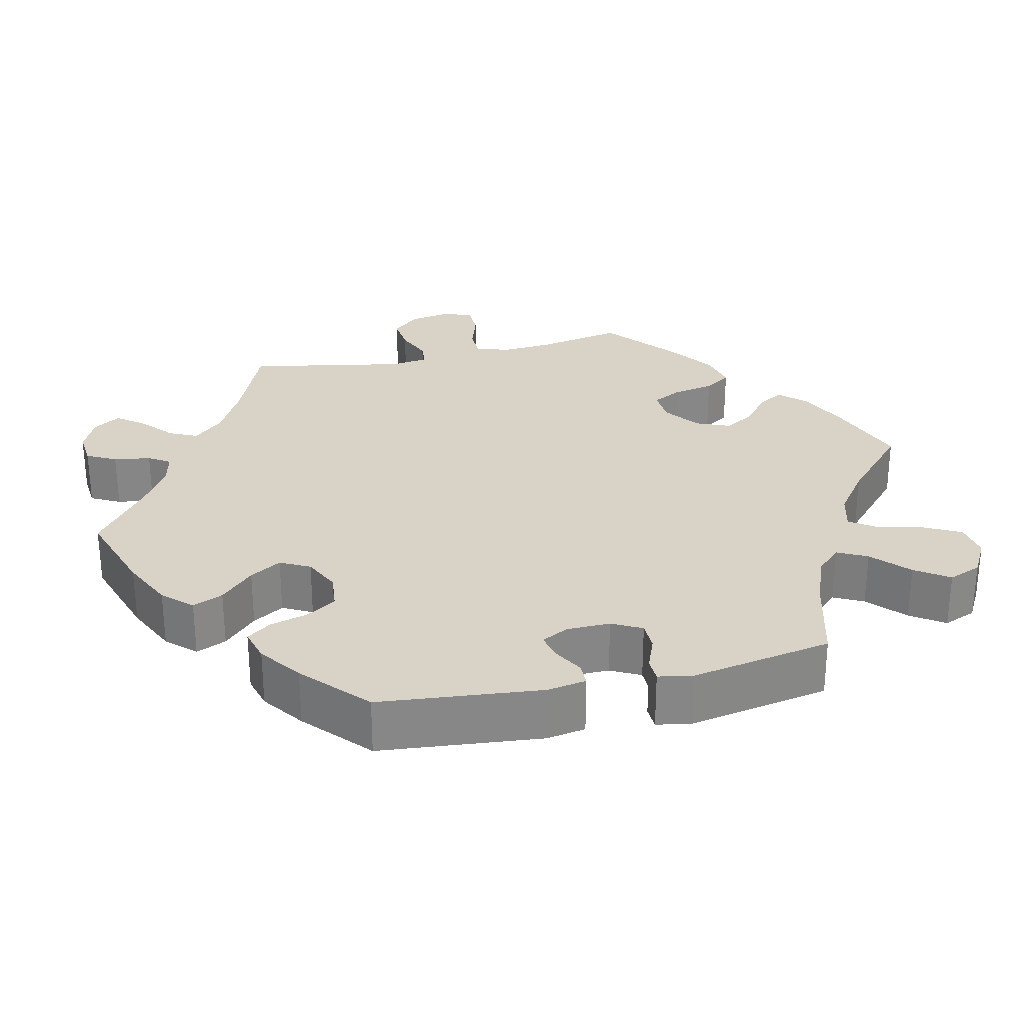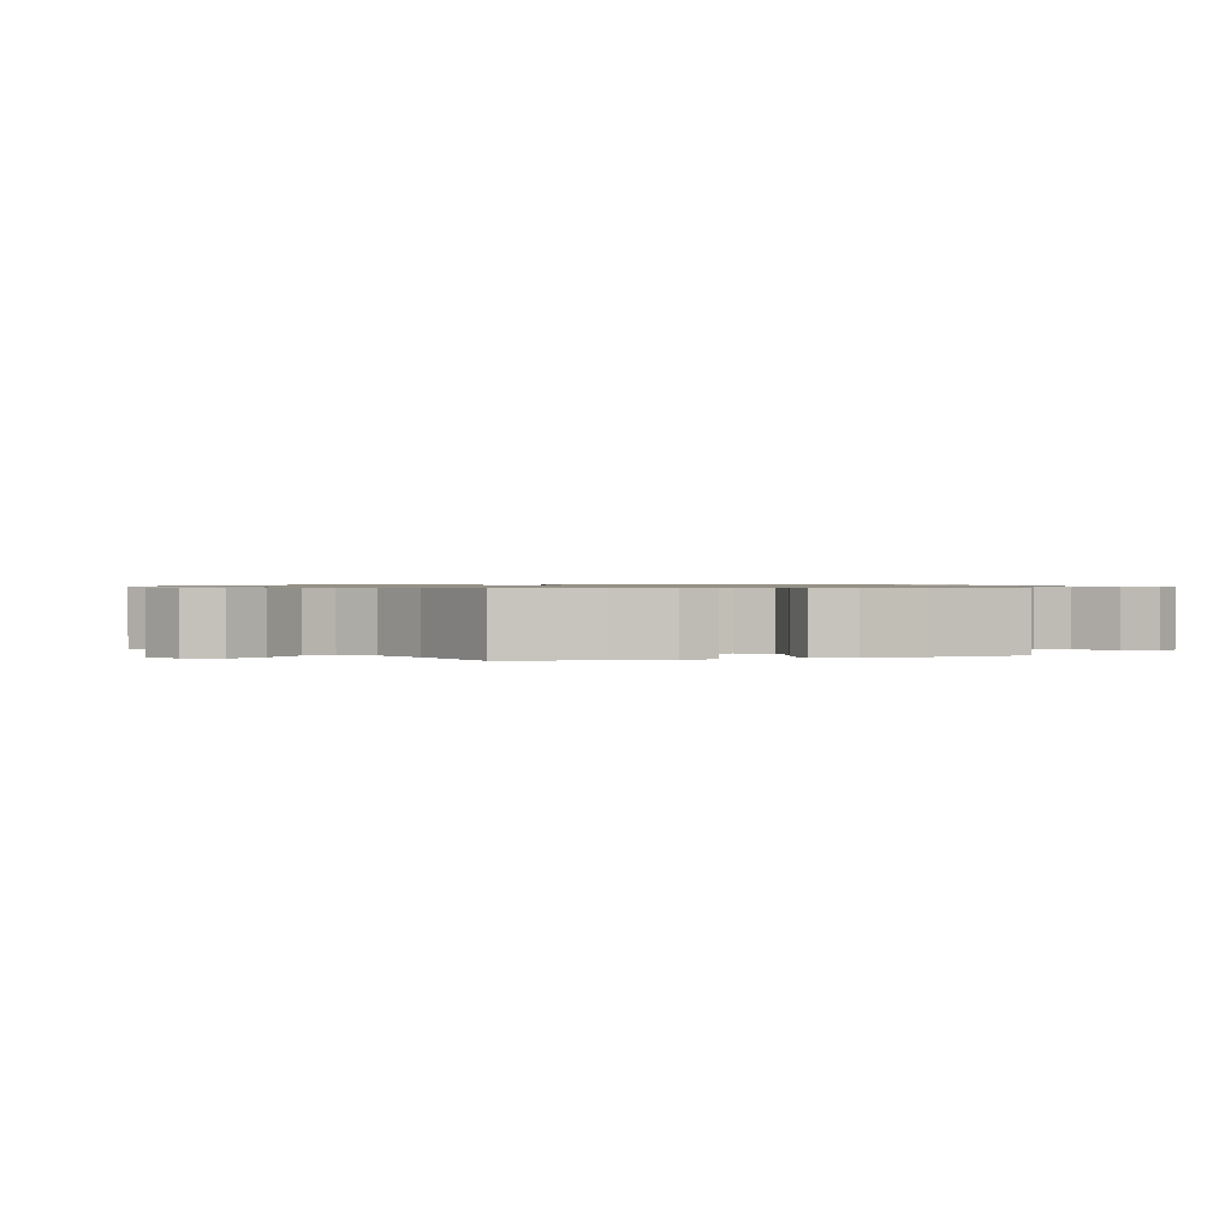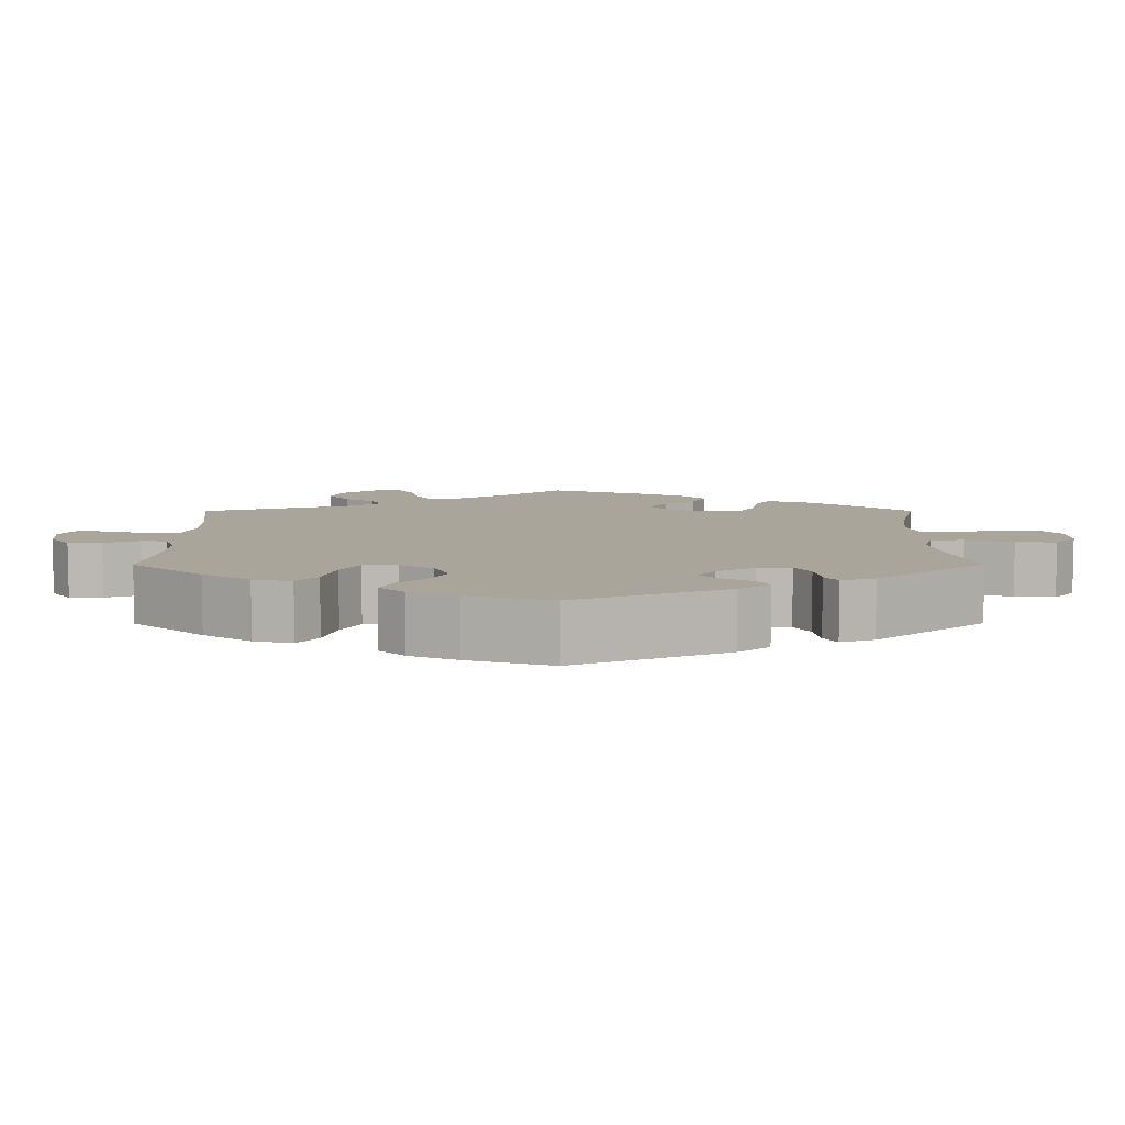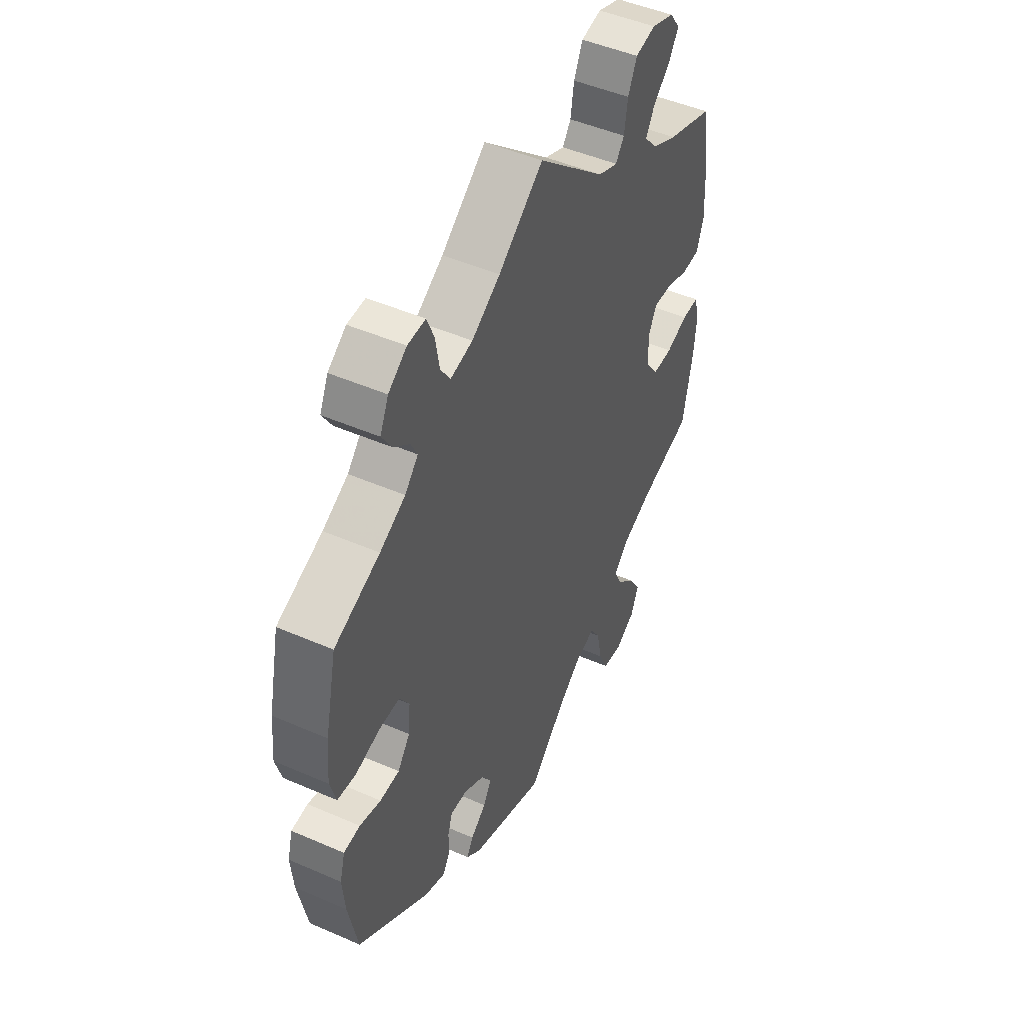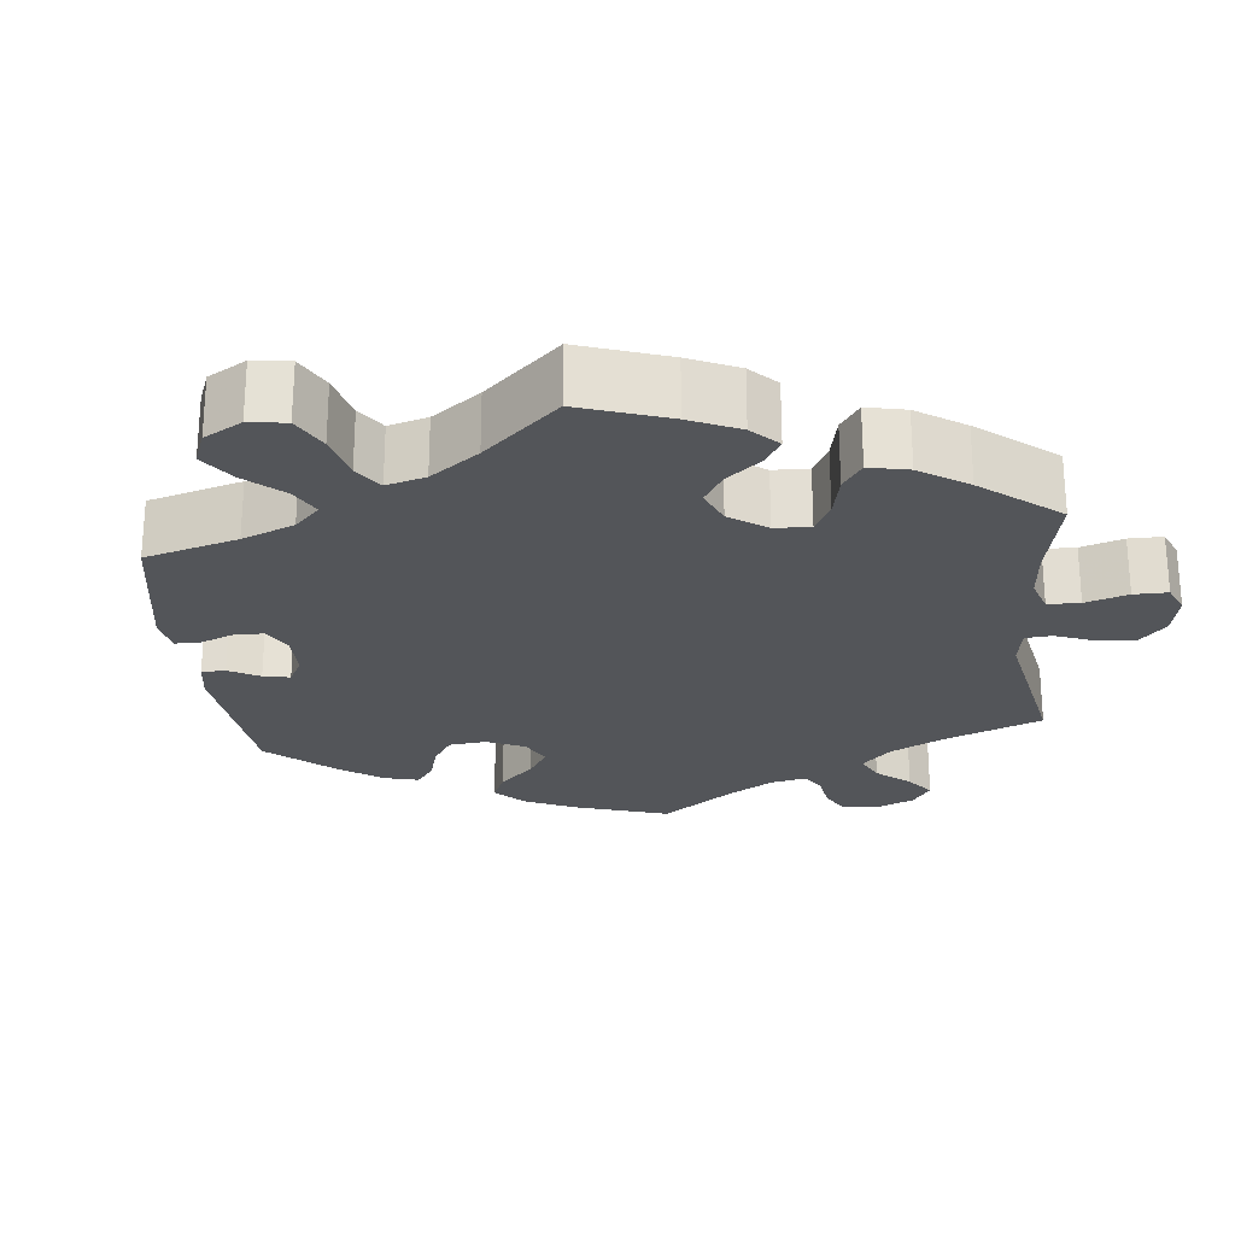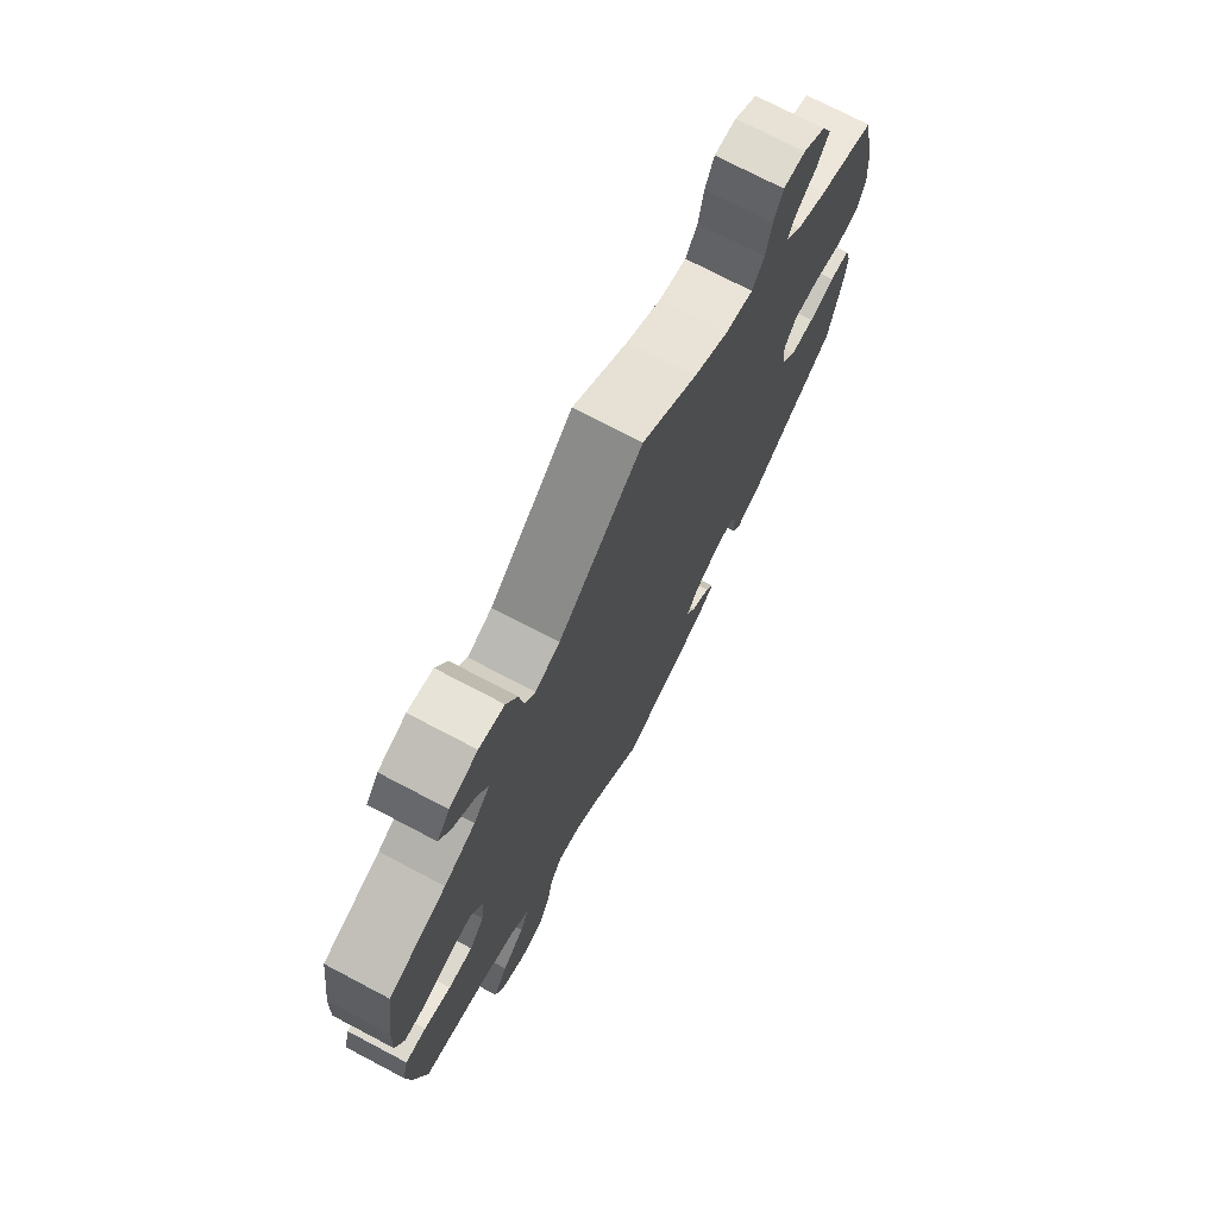
<metadata>
{"format":"obj","ext":"obj","renderer":"f3d","projection":"perspective","resolution":1024,"background":"white","views":[{"elev":28.1,"azim":136.6,"up":"+Y"},{"elev":0.9,"azim":-106.8,"up":"+Y"},{"elev":7.5,"azim":119.8,"up":"+Y"},{"elev":47.9,"azim":116.1,"up":"+Z"},{"elev":-24.5,"azim":-114.0,"up":"+Y"},{"elev":73.8,"azim":-62.3,"up":"+Z"}]}
</metadata>
<code>
v -0.523 0.07 -0.172
v -0.53 0.07 -0.103
v -0.518 0.07 -0.058
v -0.478 0.07 -0.059
v -0.426 0.07 -0.078
v -0.379 0.07 -0.079
v -0.35 0.07 -0.04
v -0.345 0.07 0.018
v -0.366 0.07 0.058
v -0.41 0.07 0.056
v -0.464 0.07 0.038
v -0.507 0.07 0.041
v -0.523 0.07 0.09
v -0.519 0.07 0.164
v -0.501 0.07 0.289
v -0.39 0.07 0.327
v -0.33 0.07 0.356
v -0.299 0.07 0.391
v -0.319 0.07 0.427
v -0.361 0.07 0.465
v -0.383 0.07 0.502
v -0.359 0.07 0.535
v -0.305 0.07 0.554
v -0.257 0.07 0.544
v -0.236 0.07 0.499
v -0.228 0.07 0.447
v -0.208 0.07 0.419
v -0.161 0.07 0.438
v -0.001 0.07 0.578
v 0.104 0.07 0.497
v 0.171 0.07 0.455
v 0.223 0.07 0.443
v 0.246 0.07 0.477
v 0.256 0.07 0.533
v 0.273 0.07 0.574
v 0.315 0.07 0.572
v 0.358 0.07 0.541
v 0.378 0.07 0.498
v 0.355 0.07 0.461
v 0.317 0.07 0.43
v 0.302 0.07 0.4
v 0.333 0.07 0.366
v 0.393 0.07 0.334
v 0.5 0.07 0.289
v 0.527 0.07 0.166
v 0.534 0.07 0.091
v 0.52 0.07 0.042
v 0.477 0.07 0.037
v 0.418 0.07 0.053
v 0.37 0.07 0.054
v 0.347 0.07 0.017
v 0.352 0.07 -0.036
v 0.381 0.07 -0.075
v 0.427 0.07 -0.077
v 0.477 0.07 -0.064
v 0.516 0.07 -0.068
v 0.528 0.07 -0.112
v 0.522 0.07 -0.179
v 0.5 0.07 -0.289
v 0.328 0.07 -0.414
v 0.28 0.07 -0.432
v 0.264 0.07 -0.406
v 0.263 0.07 -0.361
v 0.252 0.07 -0.328
v 0.212 0.07 -0.33
v 0.163 0.07 -0.358
v 0.14 0.07 -0.395
v 0.159 0.07 -0.428
v 0.196 0.07 -0.457
v 0.211 0.07 -0.484
v 0.176 0.07 -0.514
v 0 0.07 -0.578
v -0.089 0.07 -0.492
v -0.146 0.07 -0.448
v -0.19 0.07 -0.437
v -0.213 0.07 -0.474
v -0.226 0.07 -0.537
v -0.248 0.07 -0.585
v -0.294 0.07 -0.592
v -0.342 0.07 -0.564
v -0.36 0.07 -0.52
v -0.332 0.07 -0.475
v -0.288 0.07 -0.432
v -0.27 0.07 -0.393
v -0.307 0.07 -0.357
v -0.377 0.07 -0.327
v -0.5 0.07 -0.289
v -0.523 0 -0.172
v -0.53 0 -0.103
v -0.518 0 -0.058
v -0.478 0 -0.059
v -0.426 0 -0.078
v -0.379 0 -0.079
v -0.35 0 -0.04
v -0.345 0 0.018
v -0.366 0 0.058
v -0.41 0 0.056
v -0.464 0 0.038
v -0.507 0 0.041
v -0.523 0 0.09
v -0.519 0 0.164
v -0.501 0 0.289
v -0.39 0 0.327
v -0.33 0 0.356
v -0.299 0 0.391
v -0.319 0 0.427
v -0.361 0 0.465
v -0.383 0 0.502
v -0.359 0 0.535
v -0.305 0 0.554
v -0.257 0 0.544
v -0.236 0 0.499
v -0.228 0 0.447
v -0.208 0 0.419
v -0.161 0 0.438
v -0.001 0 0.578
v 0.104 0 0.497
v 0.171 0 0.455
v 0.223 0 0.443
v 0.246 0 0.477
v 0.256 0 0.533
v 0.273 0 0.574
v 0.315 0 0.572
v 0.358 0 0.541
v 0.378 0 0.498
v 0.355 0 0.461
v 0.317 0 0.43
v 0.302 0 0.4
v 0.333 0 0.366
v 0.393 0 0.334
v 0.5 0 0.289
v 0.527 0 0.166
v 0.534 0 0.091
v 0.52 0 0.042
v 0.477 0 0.037
v 0.418 0 0.053
v 0.37 0 0.054
v 0.347 0 0.017
v 0.352 0 -0.036
v 0.381 0 -0.075
v 0.427 0 -0.077
v 0.477 0 -0.064
v 0.516 0 -0.068
v 0.528 0 -0.112
v 0.522 0 -0.179
v 0.5 0 -0.289
v 0.328 0 -0.414
v 0.28 0 -0.432
v 0.264 0 -0.406
v 0.263 0 -0.361
v 0.252 0 -0.328
v 0.212 0 -0.33
v 0.163 0 -0.358
v 0.14 0 -0.395
v 0.159 0 -0.428
v 0.196 0 -0.457
v 0.211 0 -0.484
v 0.176 0 -0.514
v 0 0 -0.578
v -0.089 0 -0.492
v -0.146 0 -0.448
v -0.19 0 -0.437
v -0.213 0 -0.474
v -0.226 0 -0.537
v -0.248 0 -0.585
v -0.294 0 -0.592
v -0.342 0 -0.564
v -0.36 0 -0.52
v -0.332 0 -0.475
v -0.288 0 -0.432
v -0.27 0 -0.393
v -0.307 0 -0.357
v -0.377 0 -0.327
v -0.5 0 -0.289
f 86 87 1 2
f 85 86 2 3
f 84 85 3 4
f 80 81 82 83
f 80 83 84
f 79 80 84
f 76 77 78 79
f 75 76 79 84
f 74 75 84 4
f 70 71 72 73
f 68 69 70 73
f 67 68 73 74
f 66 67 74 4
f 60 61 62 63
f 60 63 64
f 59 60 64
f 58 59 64 65
f 54 55 56 57
f 53 54 57 58
f 46 47 48 49
f 46 49 50
f 43 44 45 46
f 42 43 46 50
f 41 42 50 51
f 37 38 39 40
f 37 40 41
f 36 37 41
f 33 34 35 36
f 32 33 36 41
f 31 32 41 51
f 28 29 30
f 27 28 30 31
f 23 24 25 26
f 23 26 27
f 22 23 27
f 19 20 21 22
f 18 19 22 27
f 17 18 27 31
f 13 14 15 16
f 10 11 12 13
f 9 10 13 16
f 8 9 16 17
f 65 66 4 5
f 53 58 65
f 52 53 65
f 8 17 31 51
f 7 8 51 52
f 6 7 52 65
f 5 6 65
f 89 88 174 173
f 90 89 173 172
f 91 90 172 171
f 170 169 168 167
f 171 170 167
f 171 167 166
f 166 165 164 163
f 171 166 163 162
f 91 171 162 161
f 160 159 158 157
f 160 157 156 155
f 161 160 155 154
f 91 161 154 153
f 150 149 148 147
f 151 150 147
f 151 147 146
f 152 151 146 145
f 144 143 142 141
f 145 144 141 140
f 136 135 134 133
f 137 136 133
f 133 132 131 130
f 137 133 130 129
f 138 137 129 128
f 127 126 125 124
f 128 127 124
f 128 124 123
f 123 122 121 120
f 128 123 120 119
f 138 128 119 118
f 117 116 115
f 118 117 115 114
f 113 112 111 110
f 114 113 110
f 114 110 109
f 109 108 107 106
f 114 109 106 105
f 118 114 105 104
f 103 102 101 100
f 100 99 98 97
f 103 100 97 96
f 104 103 96 95
f 92 91 153 152
f 152 145 140
f 152 140 139
f 138 118 104 95
f 139 138 95 94
f 152 139 94 93
f 152 93 92
f 1 88 89 2
f 2 89 90 3
f 3 90 91 4
f 4 91 92 5
f 5 92 93 6
f 6 93 94 7
f 7 94 95 8
f 8 95 96 9
f 9 96 97 10
f 10 97 98 11
f 11 98 99 12
f 12 99 100 13
f 13 100 101 14
f 14 101 102 15
f 15 102 103 16
f 16 103 104 17
f 17 104 105 18
f 18 105 106 19
f 19 106 107 20
f 20 107 108 21
f 21 108 109 22
f 22 109 110 23
f 23 110 111 24
f 24 111 112 25
f 25 112 113 26
f 26 113 114 27
f 27 114 115 28
f 28 115 116 29
f 29 116 117 30
f 30 117 118 31
f 31 118 119 32
f 32 119 120 33
f 33 120 121 34
f 34 121 122 35
f 35 122 123 36
f 36 123 124 37
f 37 124 125 38
f 38 125 126 39
f 39 126 127 40
f 40 127 128 41
f 41 128 129 42
f 42 129 130 43
f 43 130 131 44
f 44 131 132 45
f 45 132 133 46
f 46 133 134 47
f 47 134 135 48
f 48 135 136 49
f 49 136 137 50
f 50 137 138 51
f 51 138 139 52
f 52 139 140 53
f 53 140 141 54
f 54 141 142 55
f 55 142 143 56
f 56 143 144 57
f 57 144 145 58
f 58 145 146 59
f 59 146 147 60
f 60 147 148 61
f 61 148 149 62
f 62 149 150 63
f 63 150 151 64
f 64 151 152 65
f 65 152 153 66
f 66 153 154 67
f 67 154 155 68
f 68 155 156 69
f 69 156 157 70
f 70 157 158 71
f 71 158 159 72
f 72 159 160 73
f 73 160 161 74
f 74 161 162 75
f 75 162 163 76
f 76 163 164 77
f 77 164 165 78
f 78 165 166 79
f 79 166 167 80
f 80 167 168 81
f 81 168 169 82
f 82 169 170 83
f 83 170 171 84
f 84 171 172 85
f 85 172 173 86
f 86 173 174 87
f 87 174 88 1

</code>
